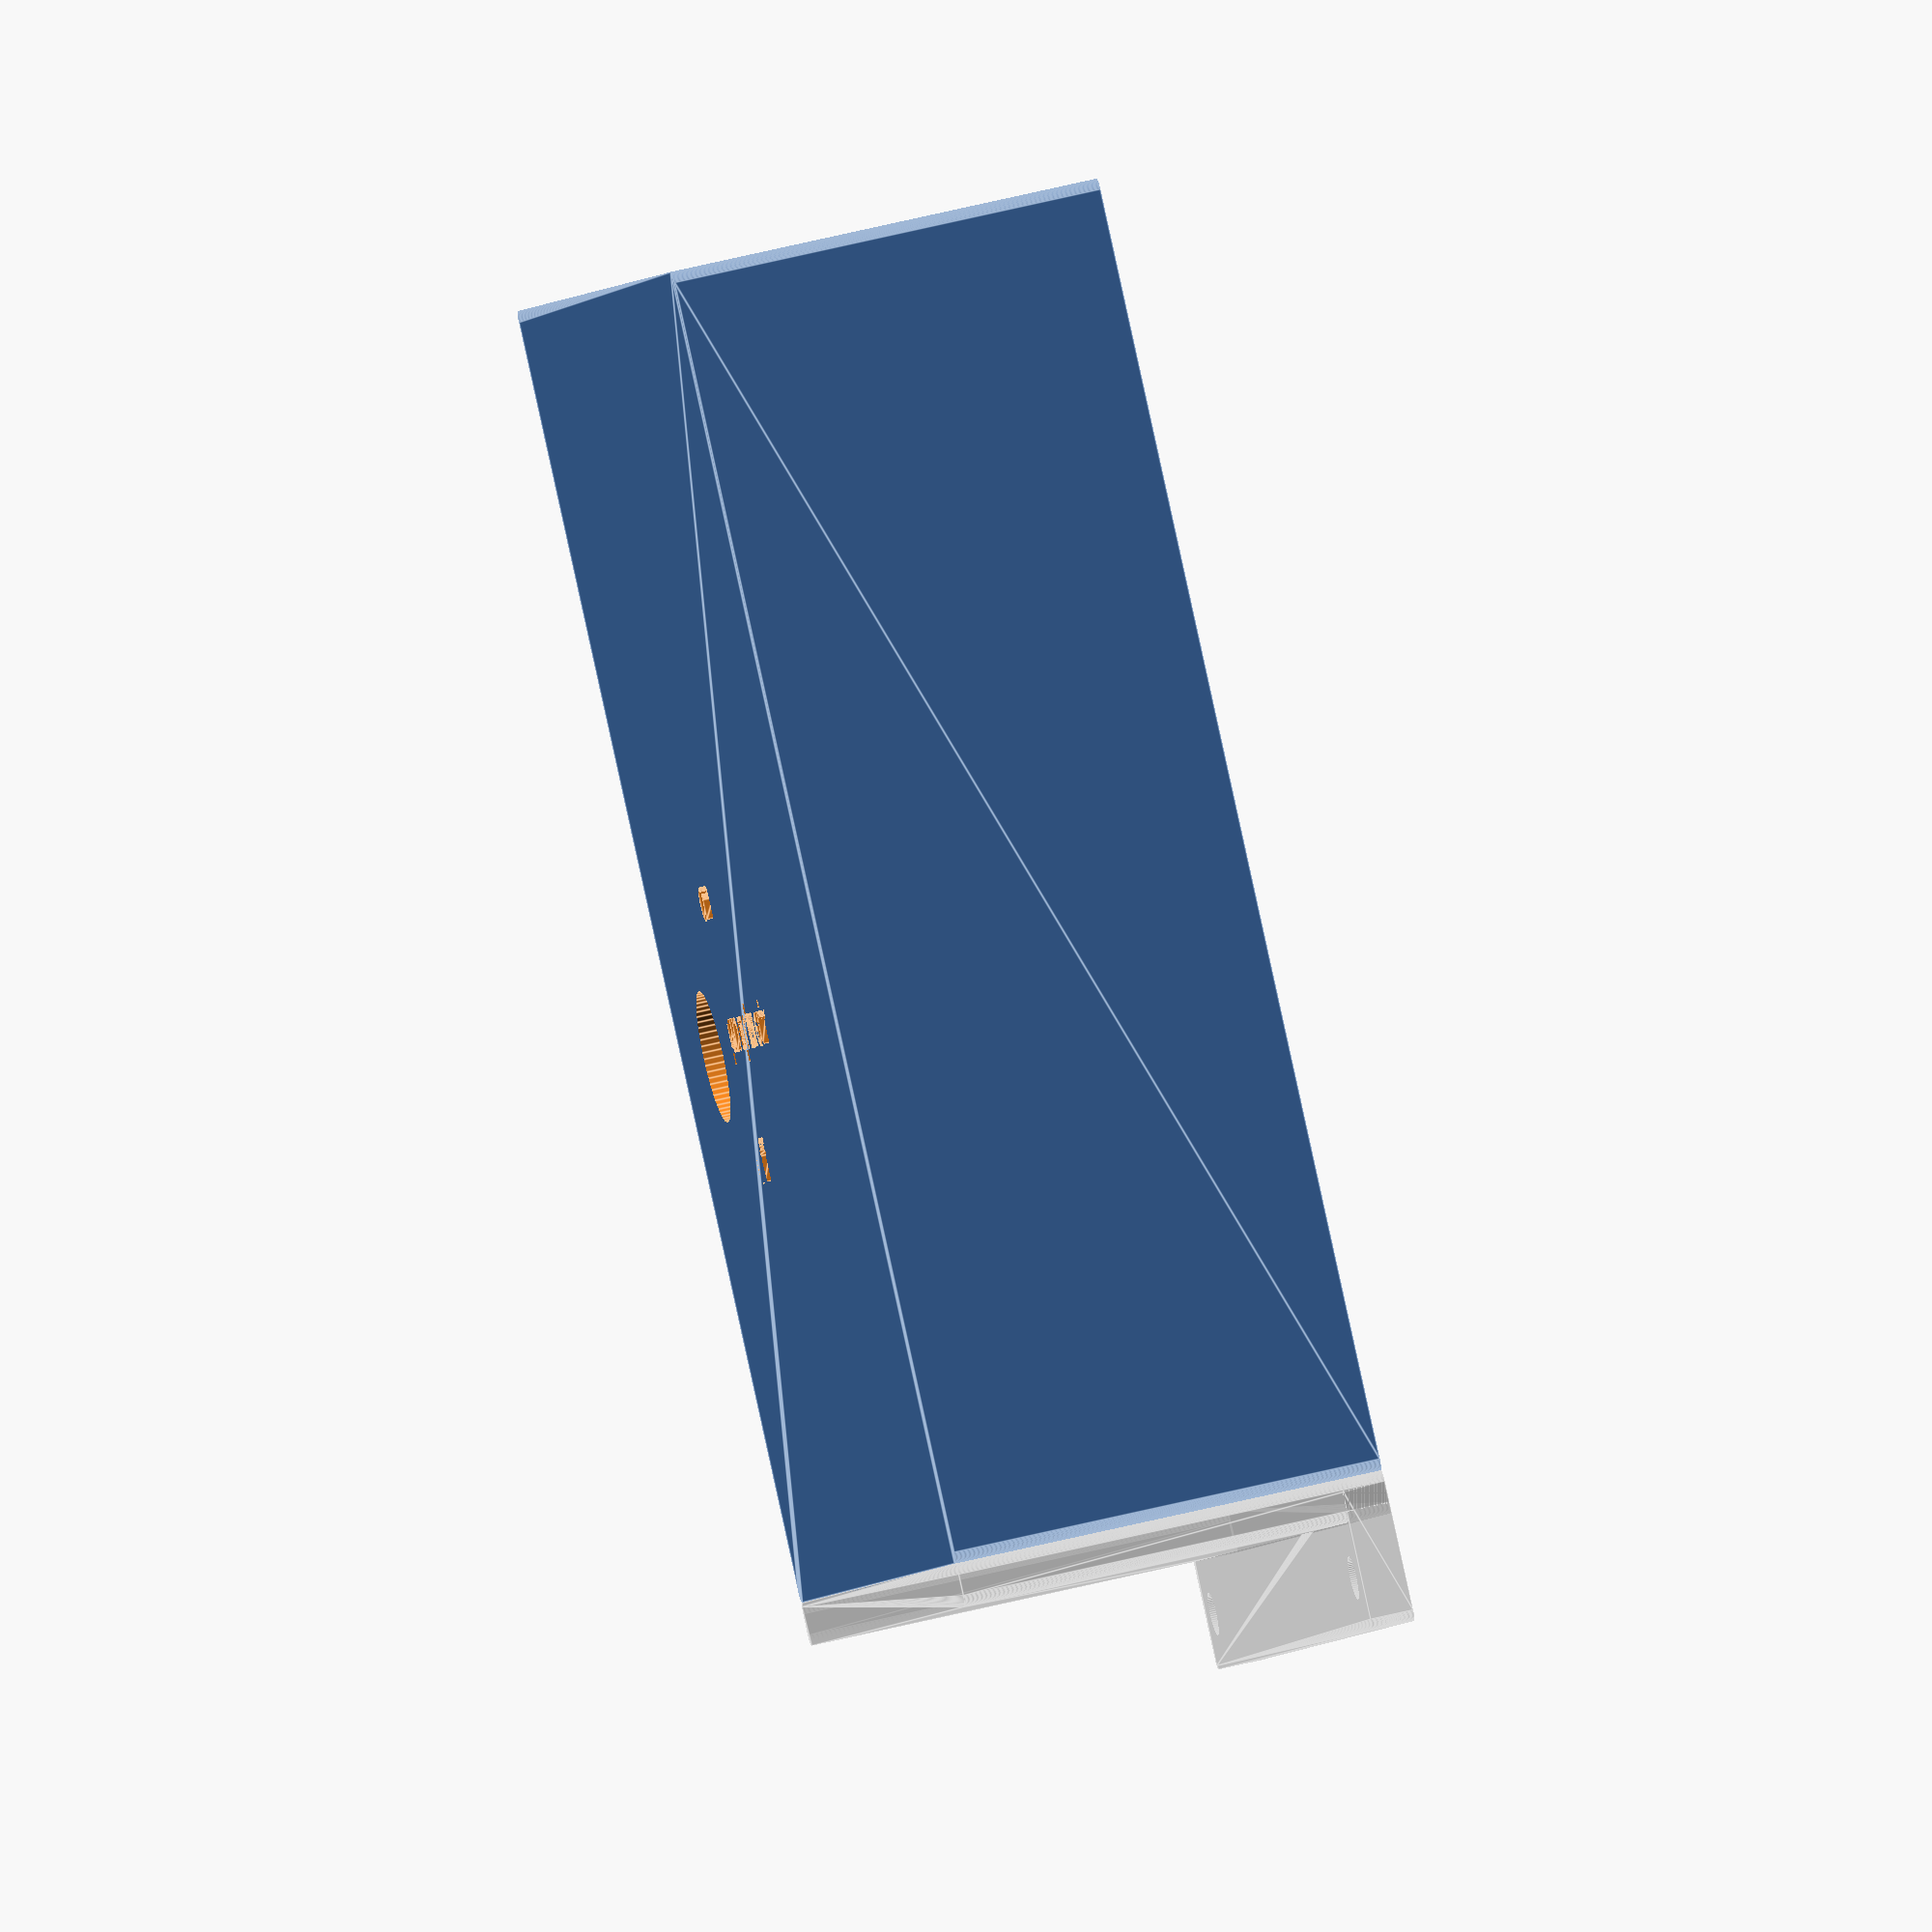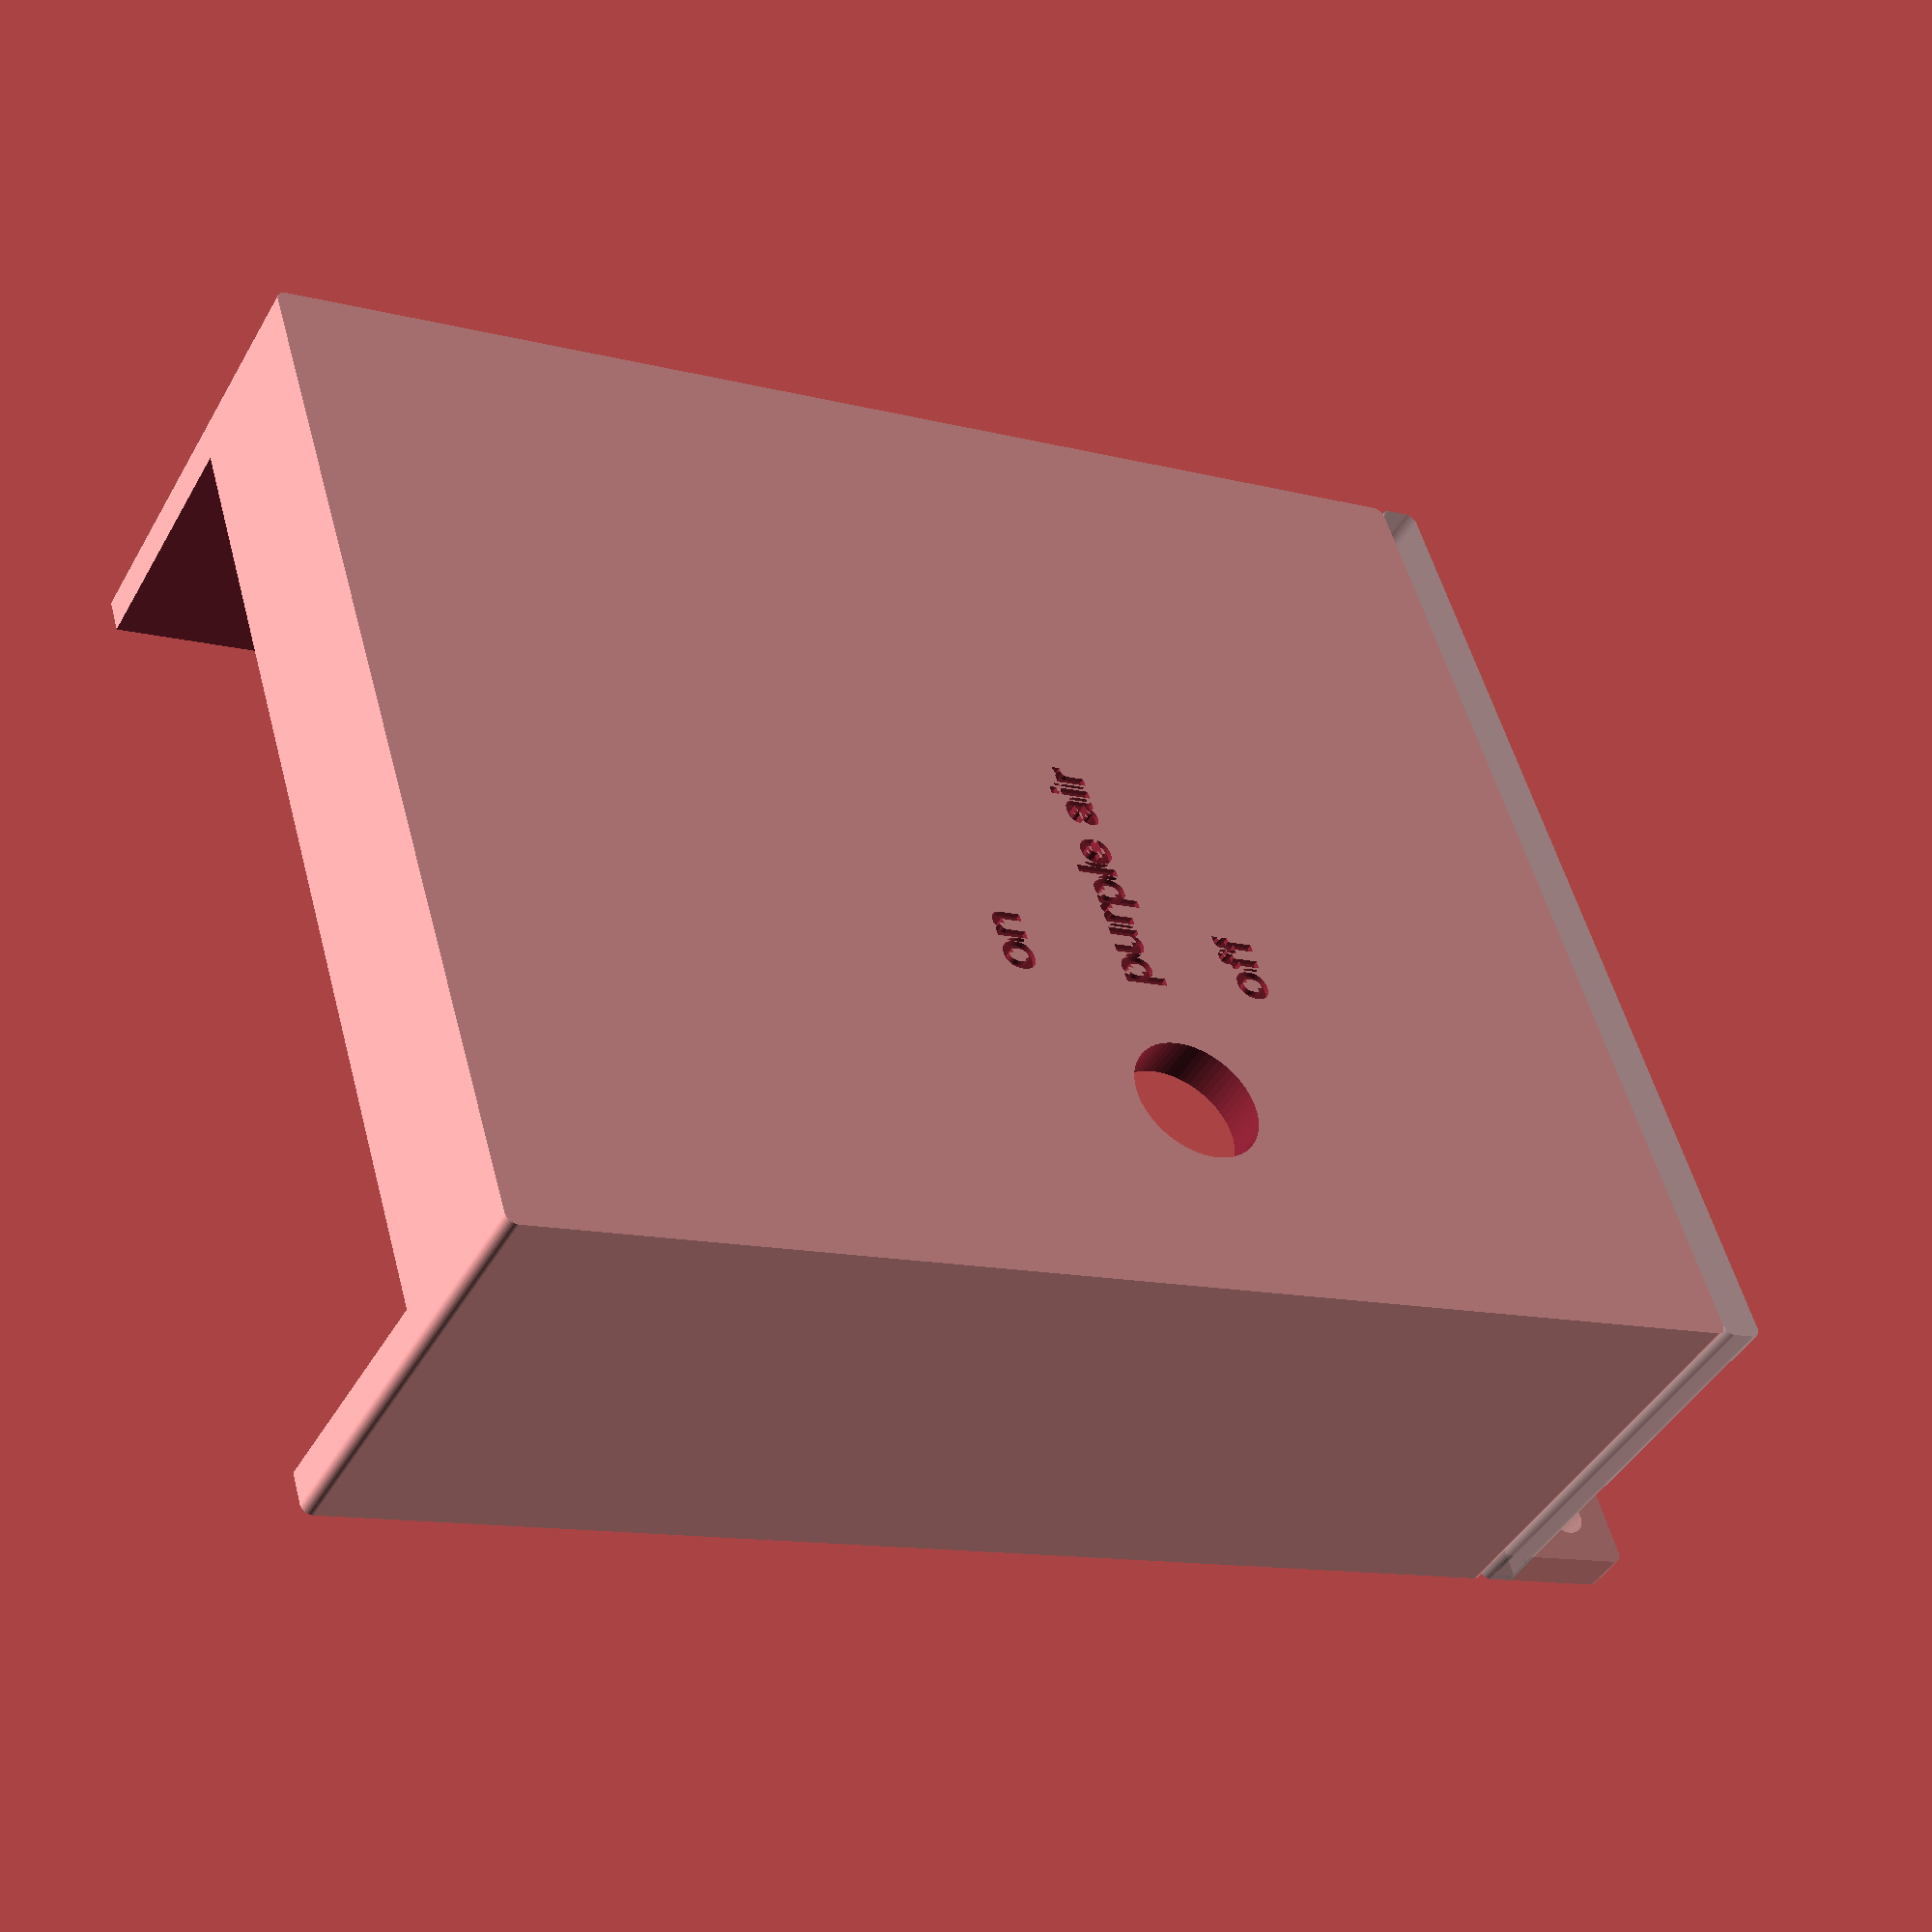
<openscad>
$fn = 64;
$fs = 0.5;

// the case consists of two parts: box + shelf
// - the box includes mounting points for the arduino and switch. it slots onto the shelf but can be removed.
// - the shelf is fastened to the wall and supports the box.
//
// the two part designs simplifies installation and removing the arduino portion as needed for re-flashing, etc
//
// this file handles both parts of the case via a flag (part)
// part == 0 -> for development, render both with the shelf grayed out
// part == 1 -> render the box only
// part == 2 -> render the shelf only after flipping it for ease of printing
//
// a batch script automatically runs the part == 1/2 conditions to export stl files
//
// all dimensions are in mm
//
// notes
// 1) some cutouts are intentionally oversized so that they render properly with CGAL (quick preview)
//    they do not impact the output geometry at all
//
// 2) there is an adjustable parameter (epsInterference) that can increased to make the two pieces fit more loosely

// small offset to reduce interference as needed
epsInterference = 0.2;

// overall case dimensions
w_case = 100;
l_case = 120;
t_case = 40;

// xy offset and diameter of circular cutout for switch
x_switchMount = 80;
y_switchMount= 50;
d_switchMount = 12 + epsInterference; // 12.2 is good for me

// xy offset of board mount from case corner
x_boardMount = 12;
y_boardMount = 35;

// board mount details
d_boardSpacer = 8;
t_boardSpacer = 3 + 4; // added 4 here and removed holes from the base, ideally add washers
d_boardScrew = 3;

// board mount hole spacing
w_boardMounts = 44.6;
l_boardMounts = 66.5;

// cavity parameters
t_caseBase = 4; // thickness of base 
t_caseWall = 4; // thickness of lateral walls
t_caseHalfWall = 13; // height of half wall to stabilize but not block micro usb

// dimensions of wall mount
t_wallMountLedge = 4;
w_wallMountLedge = 10;
d_wallMounts = 4; // diameter of mounting hole

// slot dimensions
x_slotInset = 20;
w_slot = 4;
w_slotGrip = 3*w_slot;
t_slot = t_case/2;

// render
part = 0;
if (part == 1) {
    box();
} else if (part == 2) {
    mirror([0,0,1])
        wallMount();
} else {
    box();
    %wallMount();
}

// box to hold the arduino and switch
module box() {
    union() {
        difference() {
            
            // case cube 
            roundedcube([w_case, l_case, t_case]);
            
            // switch labels
            translate([x_switchMount - d_switchMount, y_switchMount + d_switchMount, -0.5])
                mirror([1,0,0])
                    linear_extrude(height = 1)
                        text("on", size = 4, font="Helvetica:style=Bold");
            translate([x_switchMount - d_switchMount, y_switchMount, -0.5])
                mirror([1,0,0])
                    linear_extrude(height = 1)
                        text("purple air", size = 4, font="Helvetica:style=Bold");
            translate([x_switchMount - d_switchMount, y_switchMount - d_switchMount, -0.5])
                mirror([1,0,0])
                    linear_extrude(height = 1)
                        text("off", size = 4, font="Helvetica:style=Bold");
                
            // cavity
            translate([t_caseWall, t_caseWall, t_caseBase])
                roundedcube([w_case - 2*t_caseWall, l_case - 2*t_caseWall, t_case]);
            
            // half wall for wires
            translate([t_caseWall, 2*t_caseWall, t_caseBase + t_caseHalfWall])
                cube([w_case - 2*t_caseWall, l_case, t_case-t_caseHalfWall]);
            
            // switch mount
            translate([x_switchMount, y_switchMount, -t_case/2])
                cylinder(h = t_case, d = d_switchMount);
            
            // half thickness slots
            for (dx = [0, w_case-2*x_slotInset]) {
                translate([dx + x_slotInset, -t_caseWall, t_case - t_slot])
                    cube([w_slot, 3*t_caseWall, 2*t_slot]);
            }
        }
        
        // build up board standoffs
        for (dx = [0:1]) {
            for (dy = [0:1]) {
                translate([x_boardMount + dx*w_boardMounts, y_boardMount + dy*l_boardMounts, t_caseBase])
                    difference() {
                        cylinder(h = t_boardSpacer, d = d_boardSpacer);
                        cylinder(h = 2*t_boardSpacer, d = d_boardScrew);
                    }
            }
        }
    }
}

// stationary portion that mounts to the wall or other surface
module wallMount() {
    difference() {
        union() {
            // full thickness ledge
            translate([0, -t_caseWall, 0])
                roundedcube([w_case, t_caseWall, t_case]);
            
            // thin wall mount
            translate([0, -w_wallMountLedge-t_caseWall, t_case - t_wallMountLedge])
                roundedcube([w_case, t_caseWall + w_wallMountLedge, t_wallMountLedge]);
            
            // half thickness slot
            for (dx = [0, w_case-2*x_slotInset]) {
                // slot
                translate([dx + x_slotInset + epsInterference, 0, t_case - t_slot + epsInterference])
                    cube([w_slot - 2*epsInterference, t_caseWall + 2*epsInterference, t_slot - epsInterference]);
                
                // grip (rounded)
                translate([dx + x_slotInset + epsInterference + w_slot/2 - w_slotGrip/2 - epsInterference, t_caseWall + 2*epsInterference, t_case - t_slot + epsInterference])
                    roundedcube([w_slotGrip, t_caseWall + 2*epsInterference, t_slot - epsInterference]);
            }
        }
        
        // screw holes
        for (dx = [0, w_case-w_wallMountLedge]) {
            translate([dx+w_wallMountLedge/2, -t_caseWall-w_wallMountLedge/2, 0])
                cylinder(h = 2*t_case, d = d_wallMounts);
        }    
    }
}


module roundedcube(size = [1, 1, 1], center = false, radius = 1, apply_to = "z") {
	// If single value, convert to [x, y, z] vector
	size = (size[0] == undef) ? [size, size, size] : size;

	translate_min = radius;
	translate_xmax = size[0] - radius;
	translate_ymax = size[1] - radius;
	translate_zmax = size[2] - radius;

	diameter = radius * 2;

	obj_translate = (center == false) ?
		[0, 0, 0] : [
			-(size[0] / 2),
			-(size[1] / 2),
			-(size[2] / 2)
		];

	translate(v = obj_translate) {
		hull() {
			for (translate_x = [translate_min, translate_xmax]) {
				x_at = (translate_x == translate_min) ? "min" : "max";
				for (translate_y = [translate_min, translate_ymax]) {
					y_at = (translate_y == translate_min) ? "min" : "max";
					for (translate_z = [translate_min, translate_zmax]) {
						z_at = (translate_z == translate_min) ? "min" : "max";

						translate(v = [translate_x, translate_y, translate_z])
						if (
							(apply_to == "all") ||
							(apply_to == "xmin" && x_at == "min") || (apply_to == "xmax" && x_at == "max") ||
							(apply_to == "ymin" && y_at == "min") || (apply_to == "ymax" && y_at == "max") ||
							(apply_to == "zmin" && z_at == "min") || (apply_to == "zmax" && z_at == "max")
						) {
							sphere(r = radius);
						} else {
							rotate = 
								(apply_to == "xmin" || apply_to == "xmax" || apply_to == "x") ? [0, 90, 0] : (
								(apply_to == "ymin" || apply_to == "ymax" || apply_to == "y") ? [90, 90, 0] :
								[0, 0, 0]
							);
							rotate(a = rotate)
							cylinder(h = diameter, r = radius, center = true);
						}
					}
				}
			}
		}
	}
}
</openscad>
<views>
elev=304.5 azim=56.7 roll=255.1 proj=o view=edges
elev=224.4 azim=286.8 roll=28.1 proj=p view=wireframe
</views>
